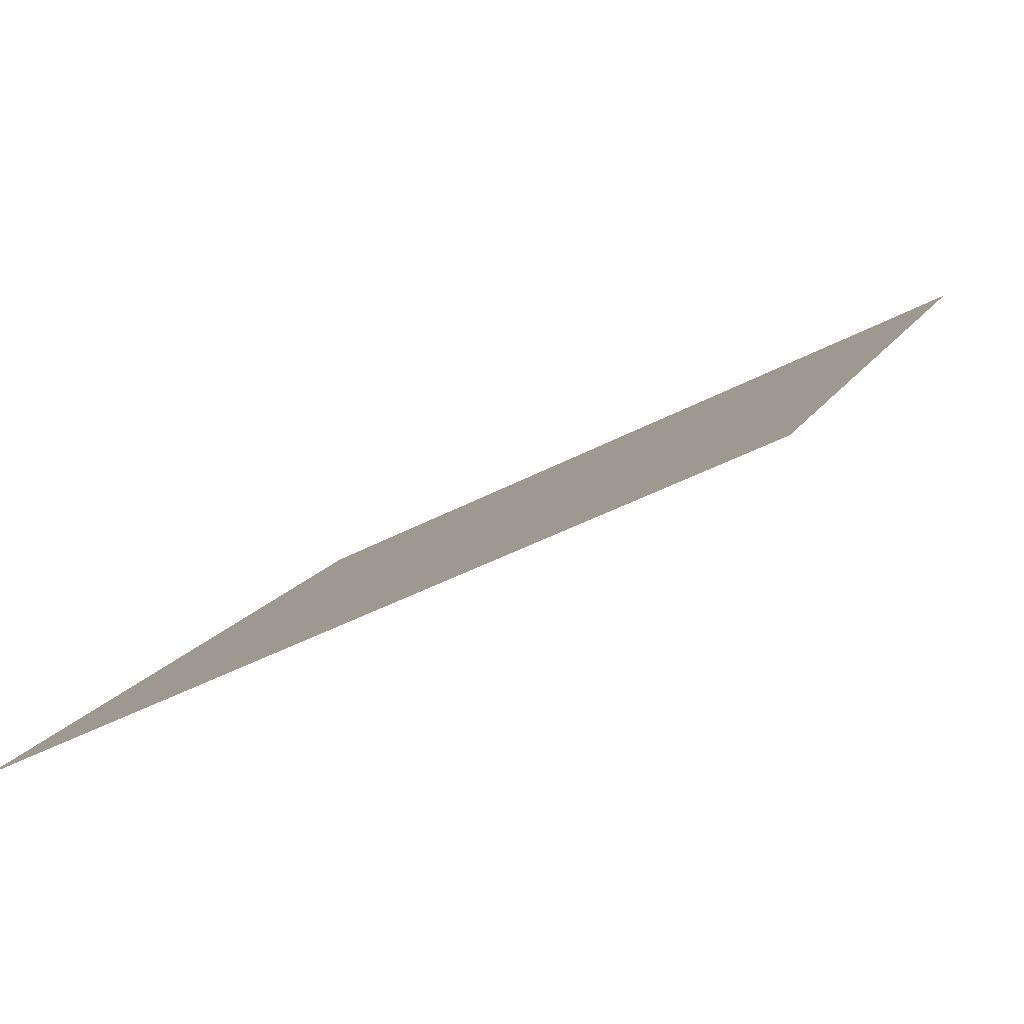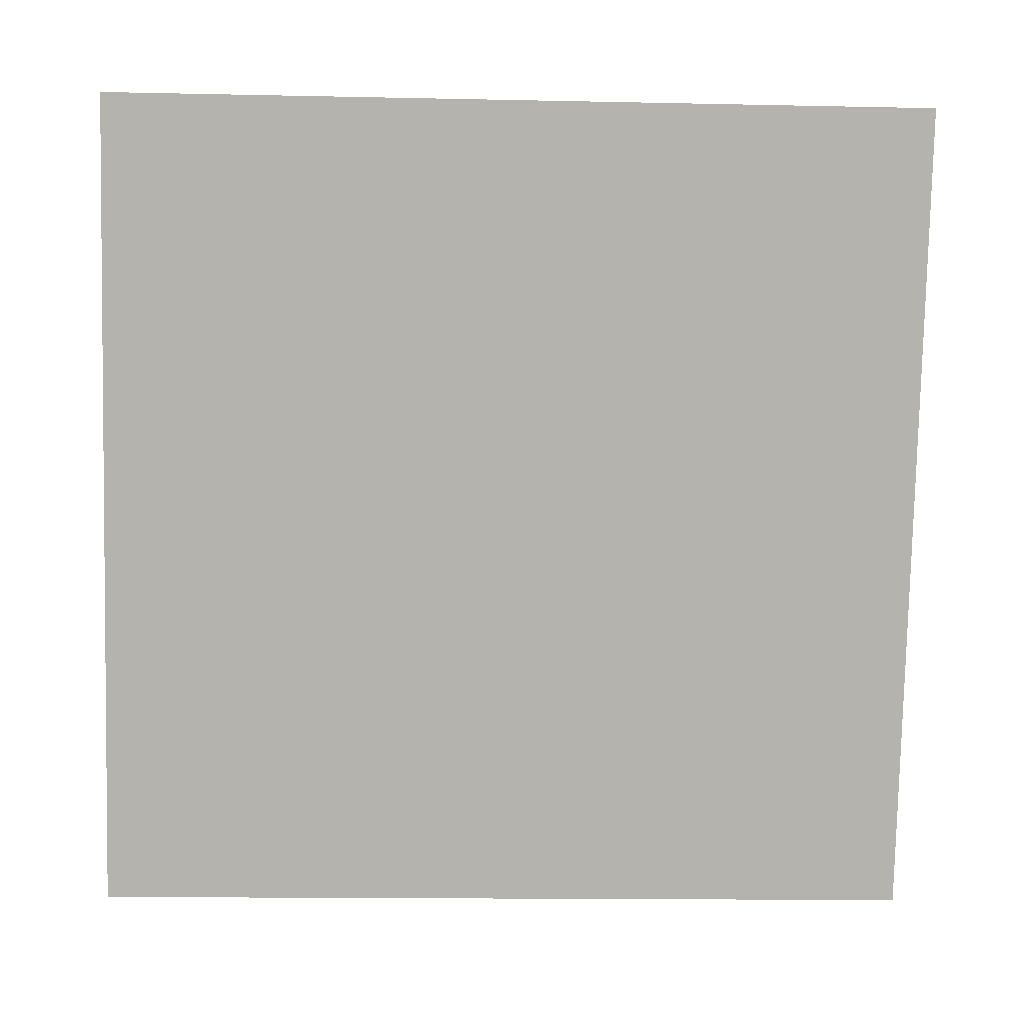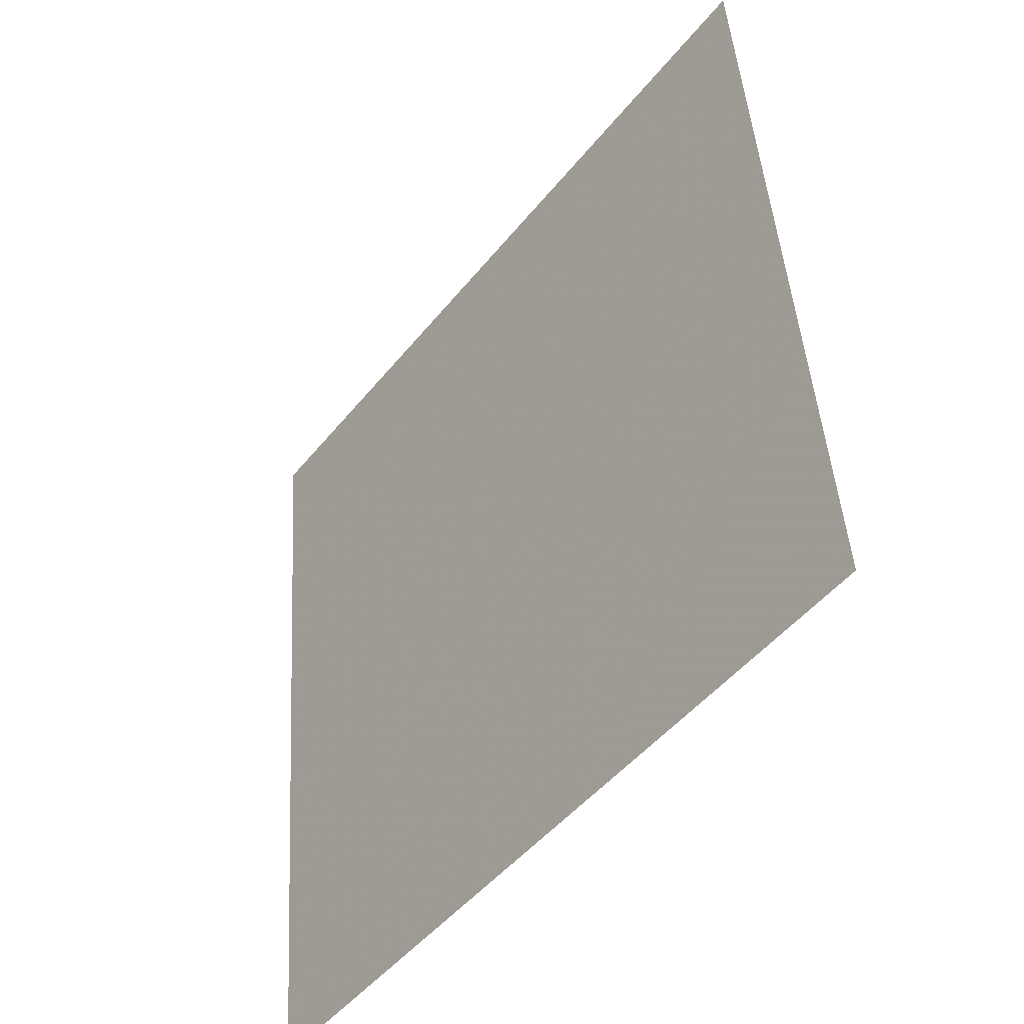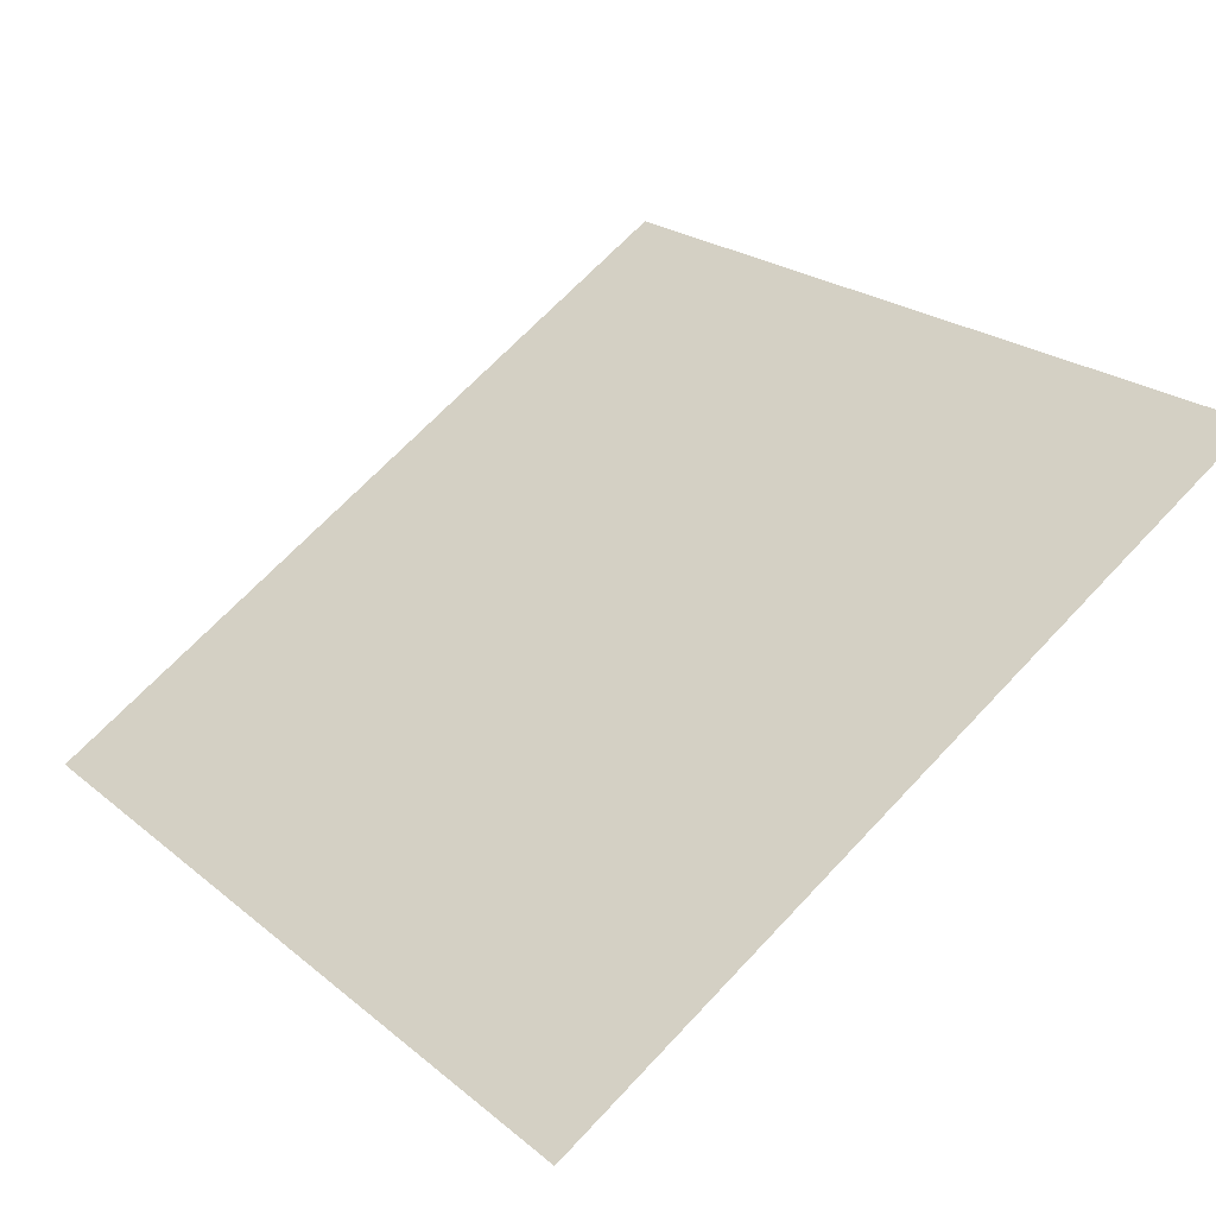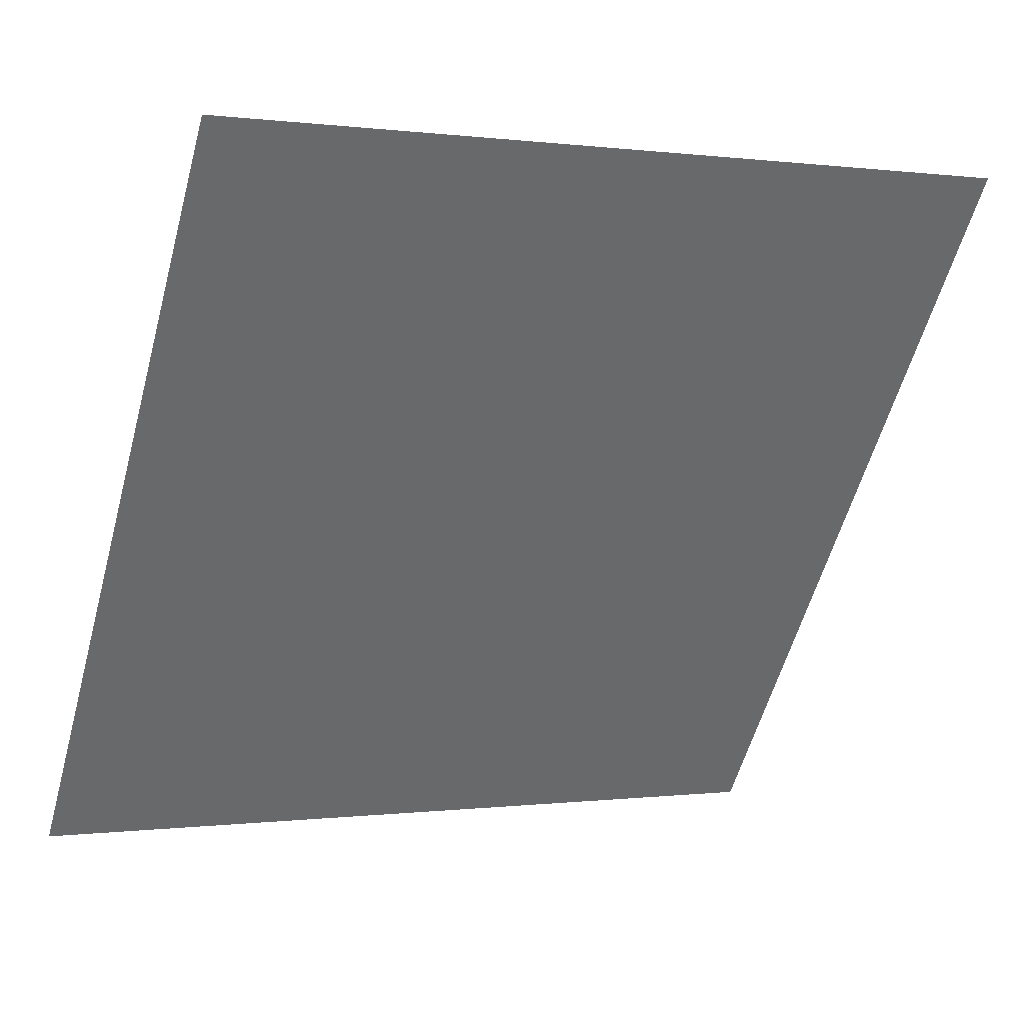
<metadata>
{"format":"obj","ext":"obj","renderer":"f3d","projection":"perspective","resolution":1024,"background":"white","views":[{"elev":-44.3,"azim":30.8,"up":"+Z"},{"elev":-26.6,"azim":176.1,"up":"+Z"},{"elev":44.5,"azim":85.1,"up":"+Z"},{"elev":70.5,"azim":-46.2,"up":"+Y"},{"elev":-1.1,"azim":152.2,"up":"+Z"}]}
</metadata>
<code>
v 0.1406 0.873 0.6268
v 0.1341 0.8732 0.6268
v 0.1342 0.8771 0.6321
v 0.1408 0.8769 0.632
f 4 3 2 1

</code>
